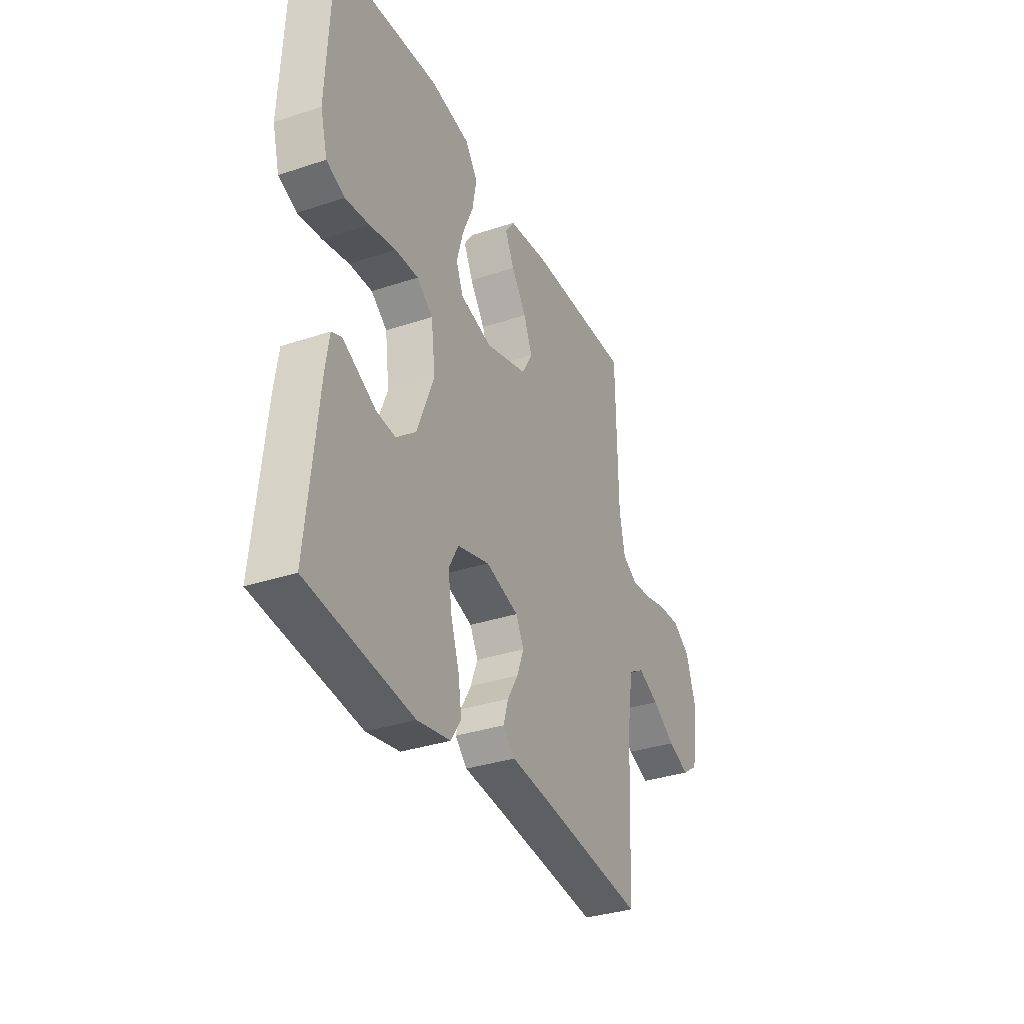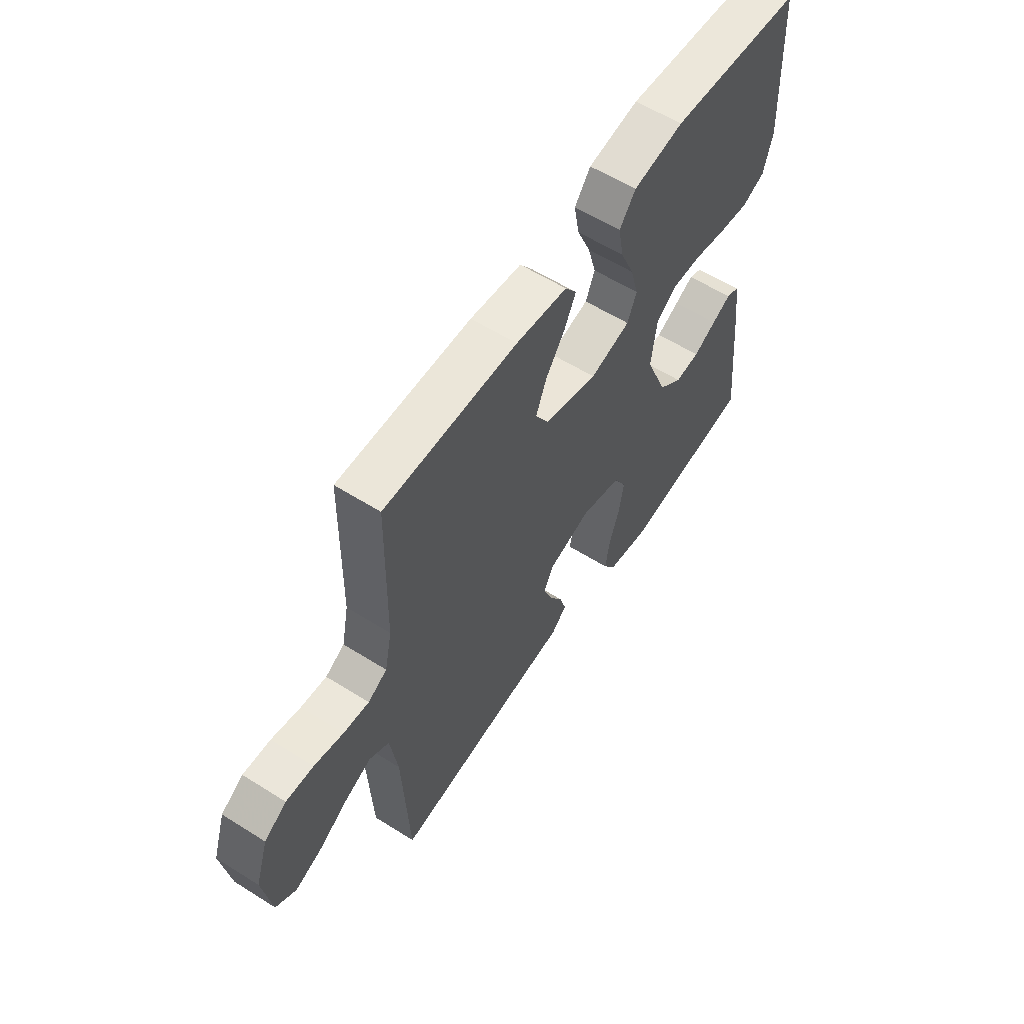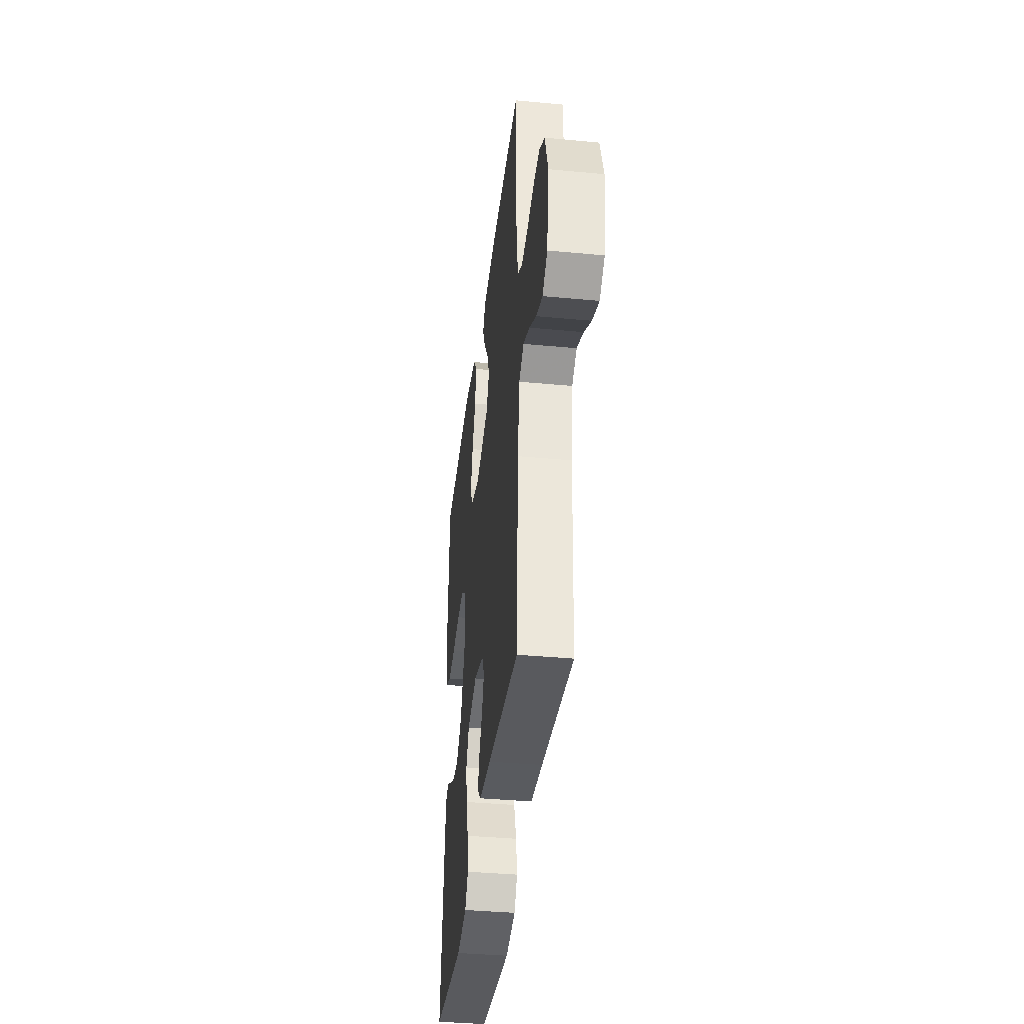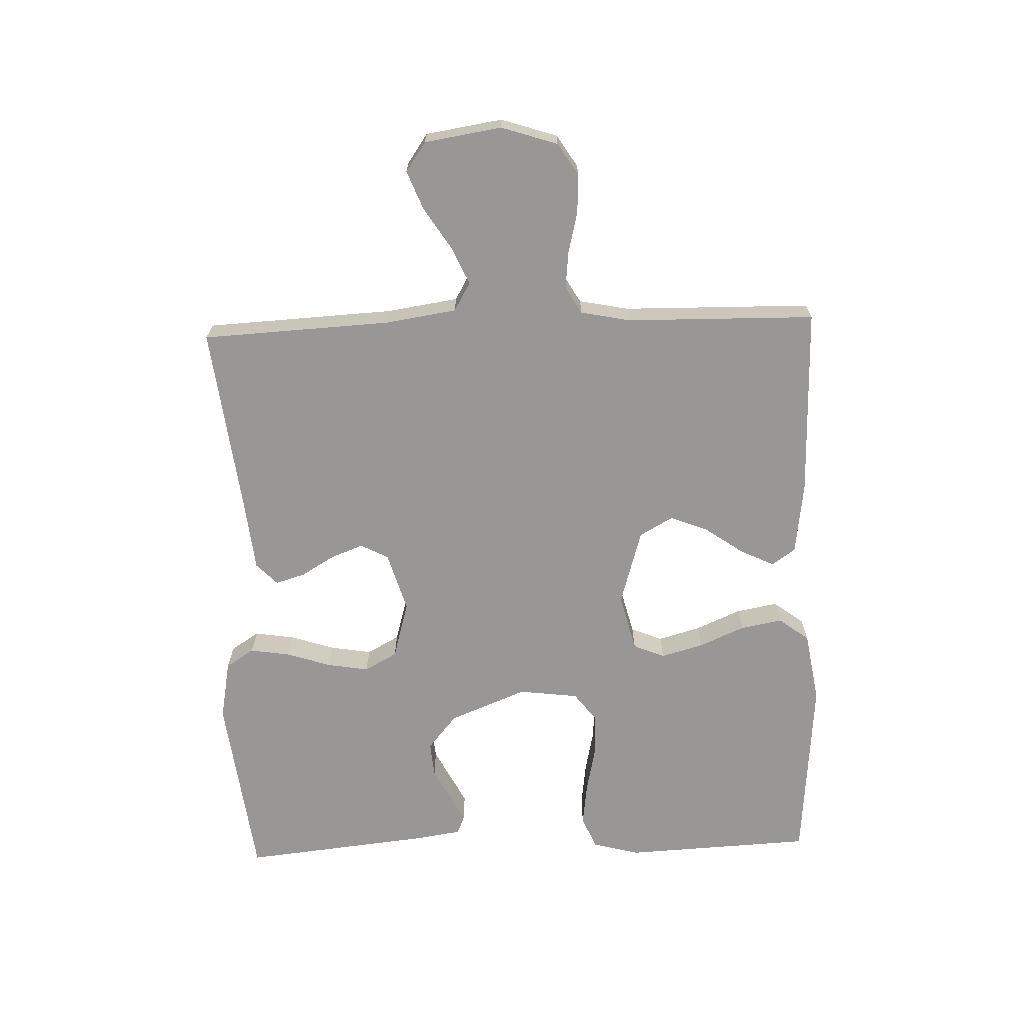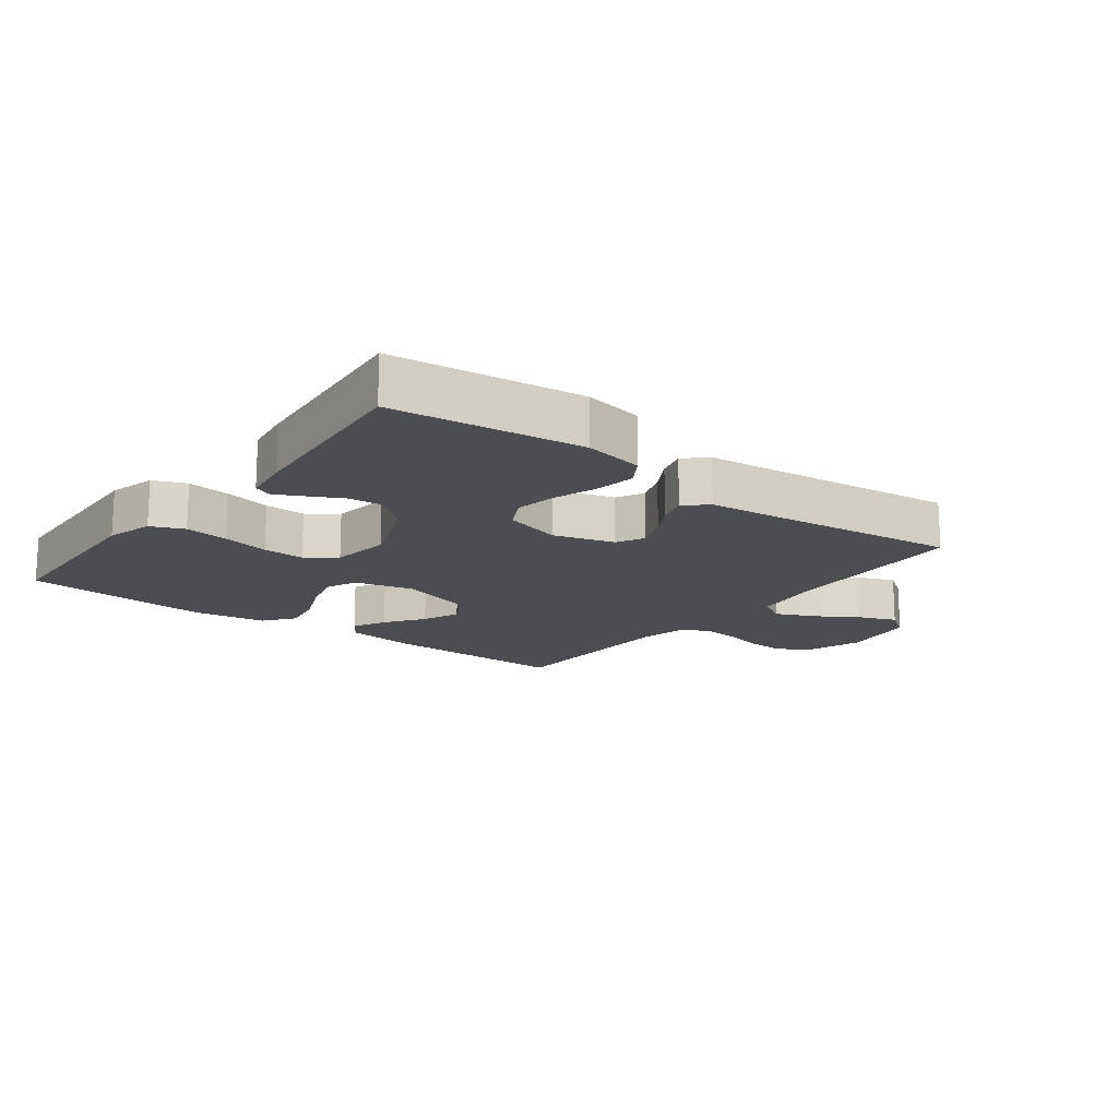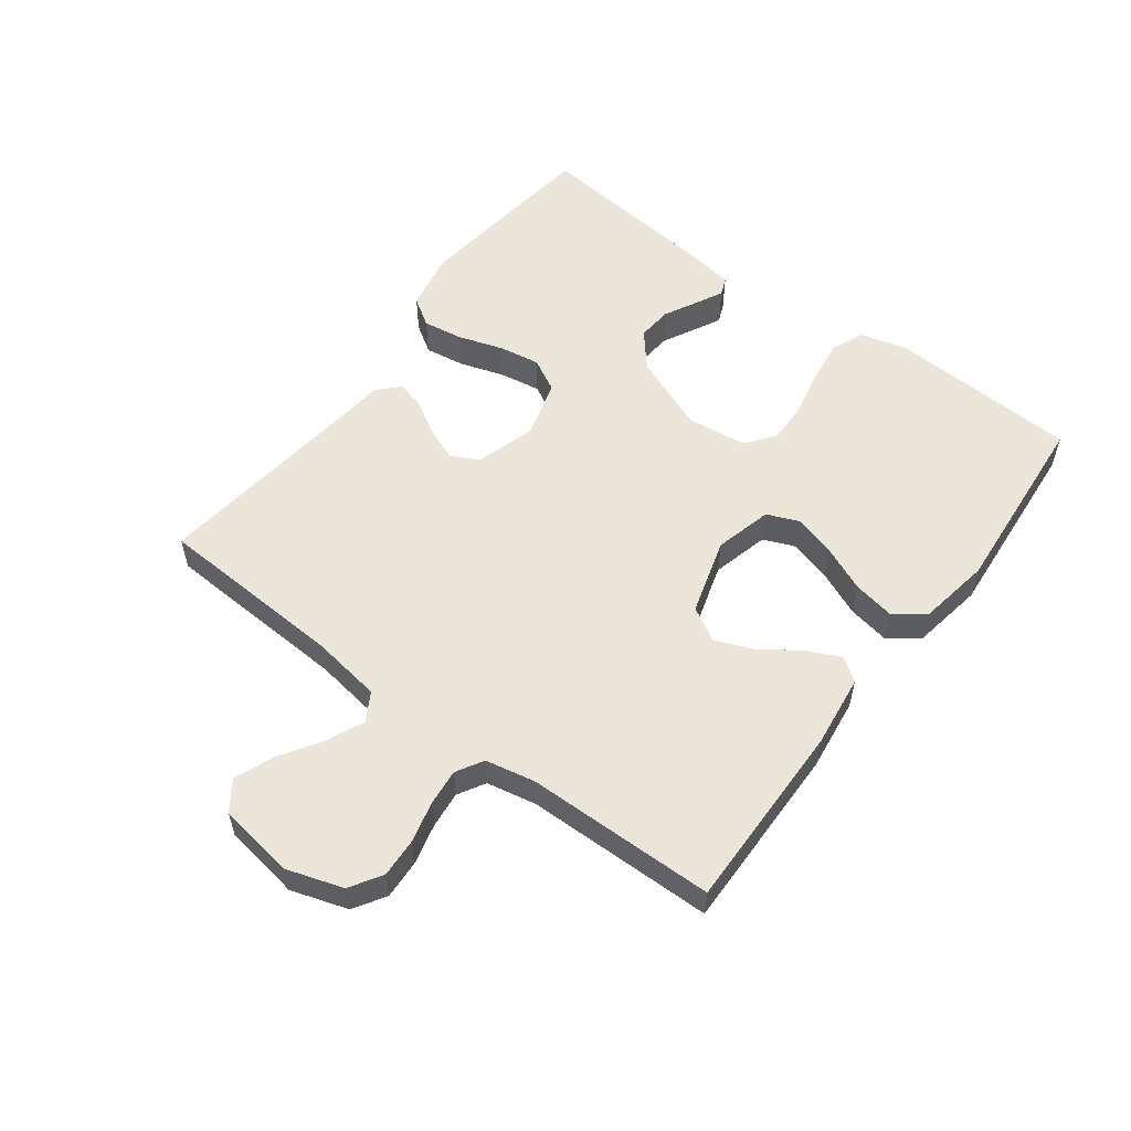
<metadata>
{"format":"obj","ext":"obj","renderer":"f3d","projection":"perspective","resolution":1024,"background":"white","views":[{"elev":-33.9,"azim":114.3,"up":"+Z"},{"elev":58.8,"azim":-57.0,"up":"+Z"},{"elev":-38.5,"azim":-96.8,"up":"+Z"},{"elev":-68.2,"azim":-88.0,"up":"+Y"},{"elev":-16.1,"azim":142.5,"up":"+Y"},{"elev":56.0,"azim":-53.1,"up":"+Y"}]}
</metadata>
<code>
v -0.5 0.07 0.5
v -0.2 0.07 0.495
v -0.084 0.07 0.48
v -0.058 0.07 0.443
v -0.084 0.07 0.389
v -0.127 0.07 0.328
v -0.151 0.07 0.268
v -0.121 0.07 0.215
v 0 0.07 0.179
v 0.091 0.07 0.202
v 0.112 0.07 0.252
v 0.093 0.07 0.32
v 0.062 0.07 0.392
v 0.05 0.07 0.458
v 0.086 0.07 0.506
v 0.2 0.07 0.525
v 0.5 0.07 0.5
v 0.514 0.07 0.2
v 0.494 0.07 0.125
v 0.442 0.07 0.103
v 0.373 0.07 0.112
v 0.298 0.07 0.128
v 0.232 0.07 0.13
v 0.186 0.07 0.095
v 0.174 0.07 0
v 0.223 0.07 -0.123
v 0.278 0.07 -0.169
v 0.334 0.07 -0.164
v 0.386 0.07 -0.137
v 0.429 0.07 -0.115
v 0.458 0.07 -0.127
v 0.469 0.07 -0.2
v 0.5 0.07 -0.5
v 0.2 0.07 -0.537
v 0.105 0.07 -0.519
v 0.076 0.07 -0.474
v 0.086 0.07 -0.41
v 0.109 0.07 -0.34
v 0.12 0.07 -0.274
v 0.092 0.07 -0.222
v 0 0.07 -0.196
v -0.095 0.07 -0.224
v -0.118 0.07 -0.268
v -0.098 0.07 -0.32
v -0.067 0.07 -0.372
v -0.053 0.07 -0.419
v -0.087 0.07 -0.452
v -0.2 0.07 -0.464
v -0.5 0.07 -0.5
v -0.515 0.07 -0.2
v -0.532 0.07 -0.087
v -0.577 0.07 -0.061
v -0.637 0.07 -0.088
v -0.703 0.07 -0.13
v -0.764 0.07 -0.154
v -0.81 0.07 -0.122
v -0.829 0.07 0
v -0.8 0.07 0.089
v -0.75 0.07 0.121
v -0.688 0.07 0.118
v -0.622 0.07 0.102
v -0.564 0.07 0.096
v -0.521 0.07 0.121
v -0.505 0.07 0.2
v -0.5 0 0.5
v -0.2 0 0.495
v -0.084 0 0.48
v -0.058 0 0.443
v -0.084 0 0.389
v -0.127 0 0.328
v -0.151 0 0.268
v -0.121 0 0.215
v 0 0 0.179
v 0.091 0 0.202
v 0.112 0 0.252
v 0.093 0 0.32
v 0.062 0 0.392
v 0.05 0 0.458
v 0.086 0 0.506
v 0.2 0 0.525
v 0.5 0 0.5
v 0.514 0 0.2
v 0.494 0 0.125
v 0.442 0 0.103
v 0.373 0 0.112
v 0.298 0 0.128
v 0.232 0 0.13
v 0.186 0 0.095
v 0.174 0 0
v 0.223 0 -0.123
v 0.278 0 -0.169
v 0.334 0 -0.164
v 0.386 0 -0.137
v 0.429 0 -0.115
v 0.458 0 -0.127
v 0.469 0 -0.2
v 0.5 0 -0.5
v 0.2 0 -0.537
v 0.105 0 -0.519
v 0.076 0 -0.474
v 0.086 0 -0.41
v 0.109 0 -0.34
v 0.12 0 -0.274
v 0.092 0 -0.222
v 0 0 -0.196
v -0.095 0 -0.224
v -0.118 0 -0.268
v -0.098 0 -0.32
v -0.067 0 -0.372
v -0.053 0 -0.419
v -0.087 0 -0.452
v -0.2 0 -0.464
v -0.5 0 -0.5
v -0.515 0 -0.2
v -0.532 0 -0.087
v -0.577 0 -0.061
v -0.637 0 -0.088
v -0.703 0 -0.13
v -0.764 0 -0.154
v -0.81 0 -0.122
v -0.829 0 0
v -0.8 0 0.089
v -0.75 0 0.121
v -0.688 0 0.118
v -0.622 0 0.102
v -0.564 0 0.096
v -0.521 0 0.121
v -0.505 0 0.2
f 58 59 60 61
f 58 61 62
f 57 58 62
f 56 57 62
f 53 54 55 56
f 52 53 56 62
f 51 52 62 63
f 48 49 50
f 44 45 46 47
f 43 44 47 48
f 35 36 37 38
f 35 38 39
f 34 35 39
f 33 34 39
f 32 33 39 40
f 28 29 30 31
f 28 31 32
f 27 28 32 40
f 19 20 21 22
f 19 22 23
f 18 19 23
f 17 18 23
f 16 17 23 24
f 12 13 14 15
f 11 12 15 16
f 3 4 5 6
f 3 6 7
f 64 1 2 3
f 64 3 7
f 63 64 7 8
f 51 63 8 9
f 43 48 50 51
f 42 43 51 9
f 41 42 9 10
f 26 27 40 41
f 25 26 41 10
f 11 16 24 25
f 10 11 25
f 125 124 123 122
f 126 125 122
f 126 122 121
f 126 121 120
f 120 119 118 117
f 126 120 117 116
f 127 126 116 115
f 114 113 112
f 111 110 109 108
f 112 111 108 107
f 102 101 100 99
f 103 102 99
f 103 99 98
f 103 98 97
f 104 103 97 96
f 95 94 93 92
f 96 95 92
f 104 96 92 91
f 86 85 84 83
f 87 86 83
f 87 83 82
f 87 82 81
f 88 87 81 80
f 79 78 77 76
f 80 79 76 75
f 70 69 68 67
f 71 70 67
f 67 66 65 128
f 71 67 128
f 72 71 128 127
f 73 72 127 115
f 115 114 112 107
f 73 115 107 106
f 74 73 106 105
f 105 104 91 90
f 74 105 90 89
f 89 88 80 75
f 89 75 74
f 1 65 66 2
f 2 66 67 3
f 3 67 68 4
f 4 68 69 5
f 5 69 70 6
f 6 70 71 7
f 7 71 72 8
f 8 72 73 9
f 9 73 74 10
f 10 74 75 11
f 11 75 76 12
f 12 76 77 13
f 13 77 78 14
f 14 78 79 15
f 15 79 80 16
f 16 80 81 17
f 17 81 82 18
f 18 82 83 19
f 19 83 84 20
f 20 84 85 21
f 21 85 86 22
f 22 86 87 23
f 23 87 88 24
f 24 88 89 25
f 25 89 90 26
f 26 90 91 27
f 27 91 92 28
f 28 92 93 29
f 29 93 94 30
f 30 94 95 31
f 31 95 96 32
f 32 96 97 33
f 33 97 98 34
f 34 98 99 35
f 35 99 100 36
f 36 100 101 37
f 37 101 102 38
f 38 102 103 39
f 39 103 104 40
f 40 104 105 41
f 41 105 106 42
f 42 106 107 43
f 43 107 108 44
f 44 108 109 45
f 45 109 110 46
f 46 110 111 47
f 47 111 112 48
f 48 112 113 49
f 49 113 114 50
f 50 114 115 51
f 51 115 116 52
f 52 116 117 53
f 53 117 118 54
f 54 118 119 55
f 55 119 120 56
f 56 120 121 57
f 57 121 122 58
f 58 122 123 59
f 59 123 124 60
f 60 124 125 61
f 61 125 126 62
f 62 126 127 63
f 63 127 128 64
f 64 128 65 1

</code>
